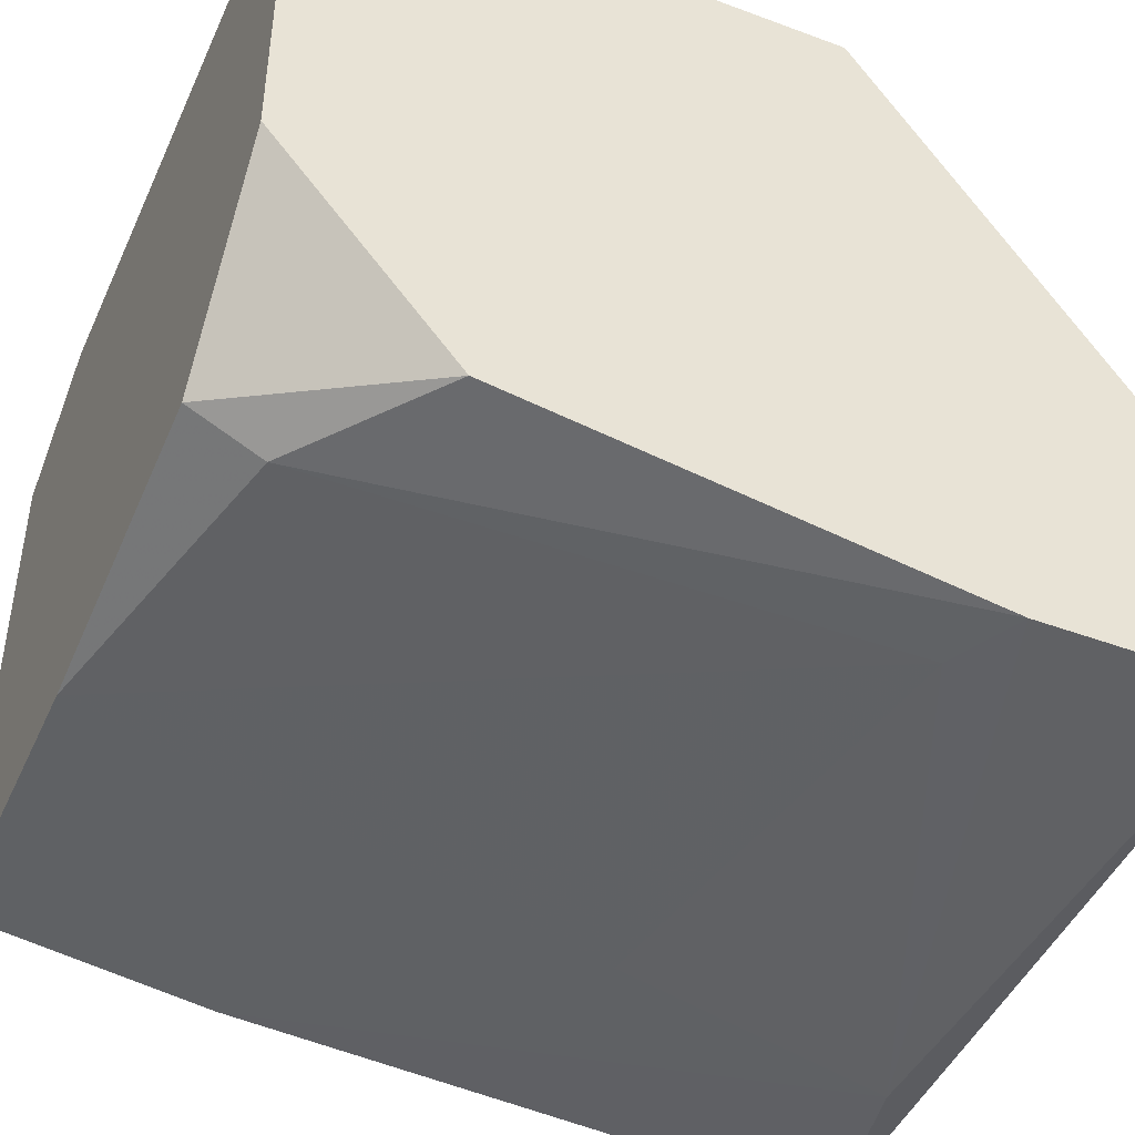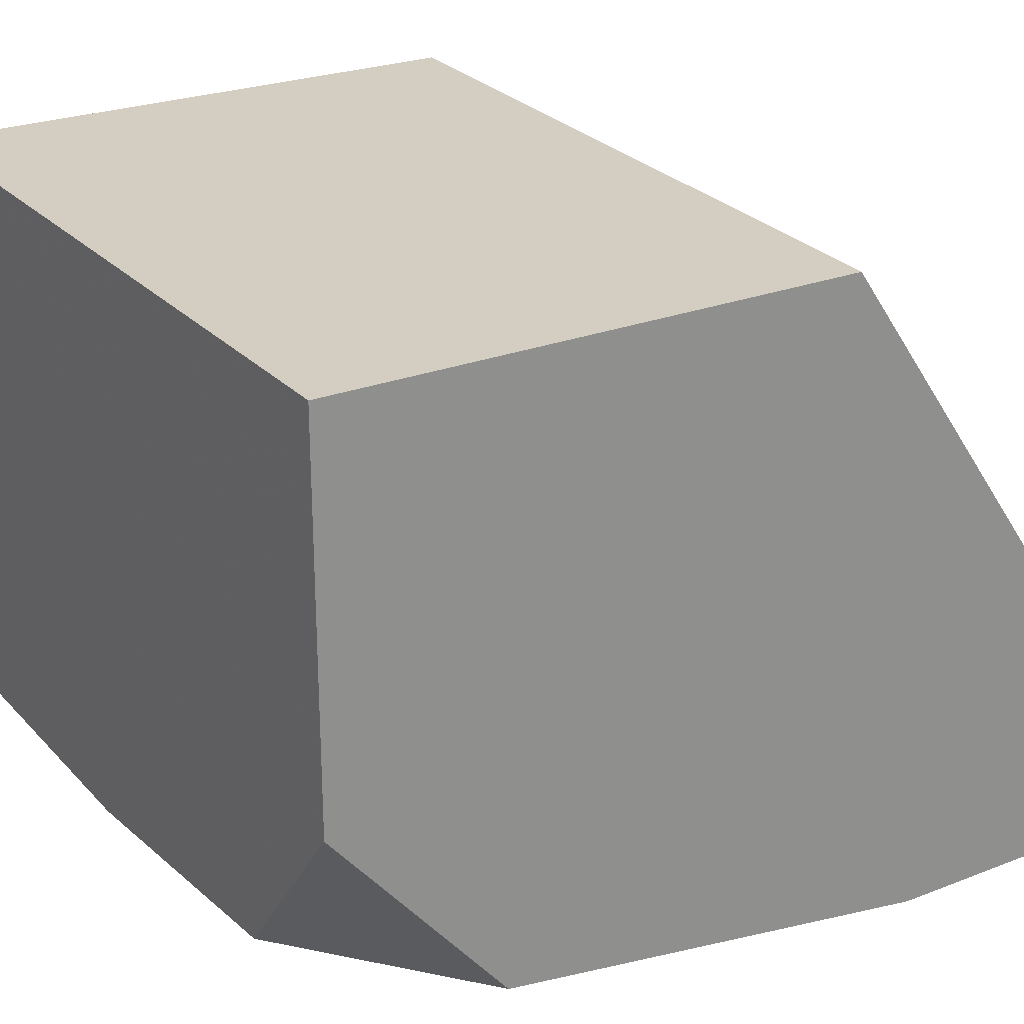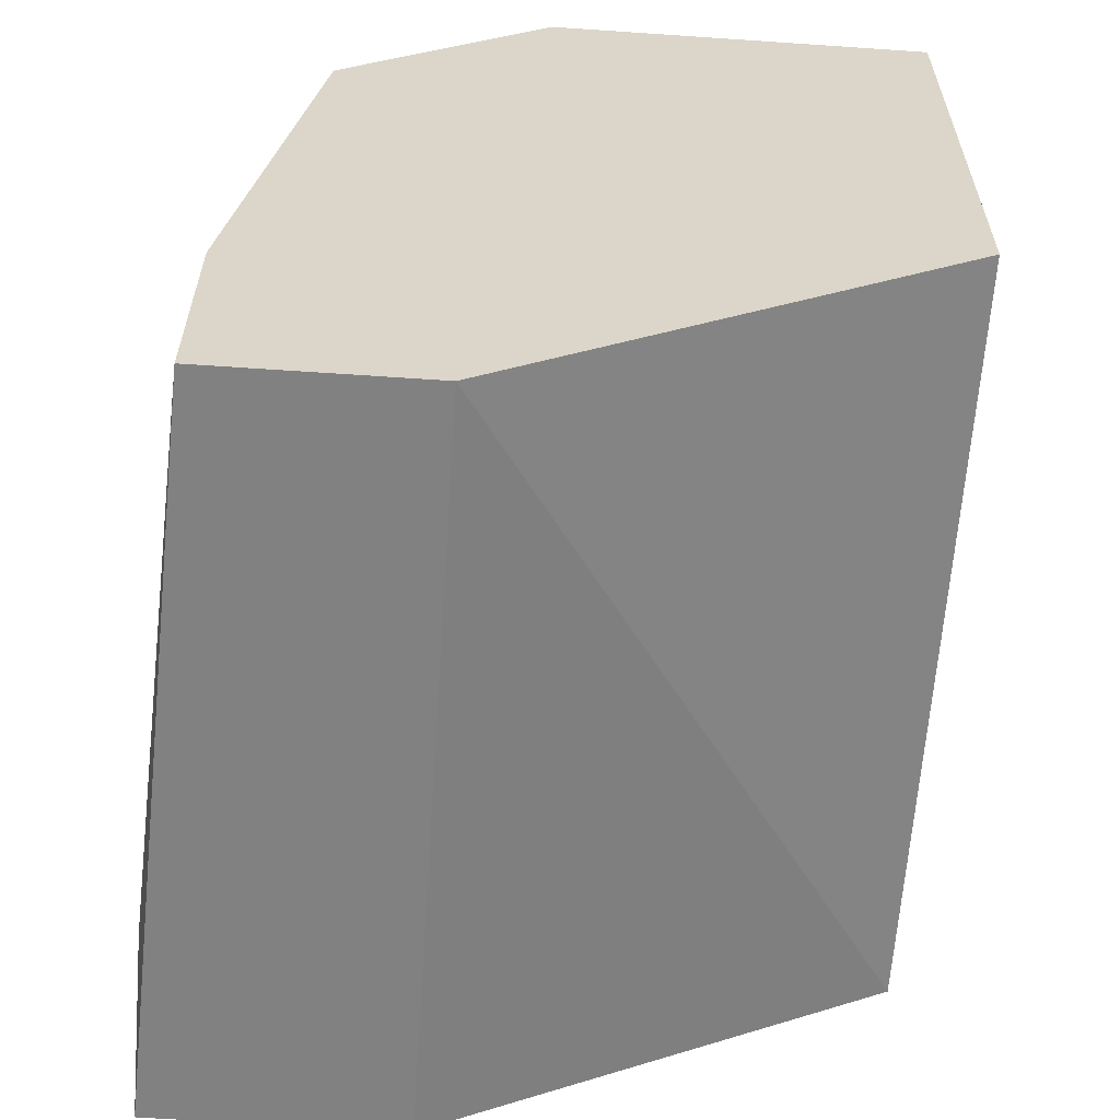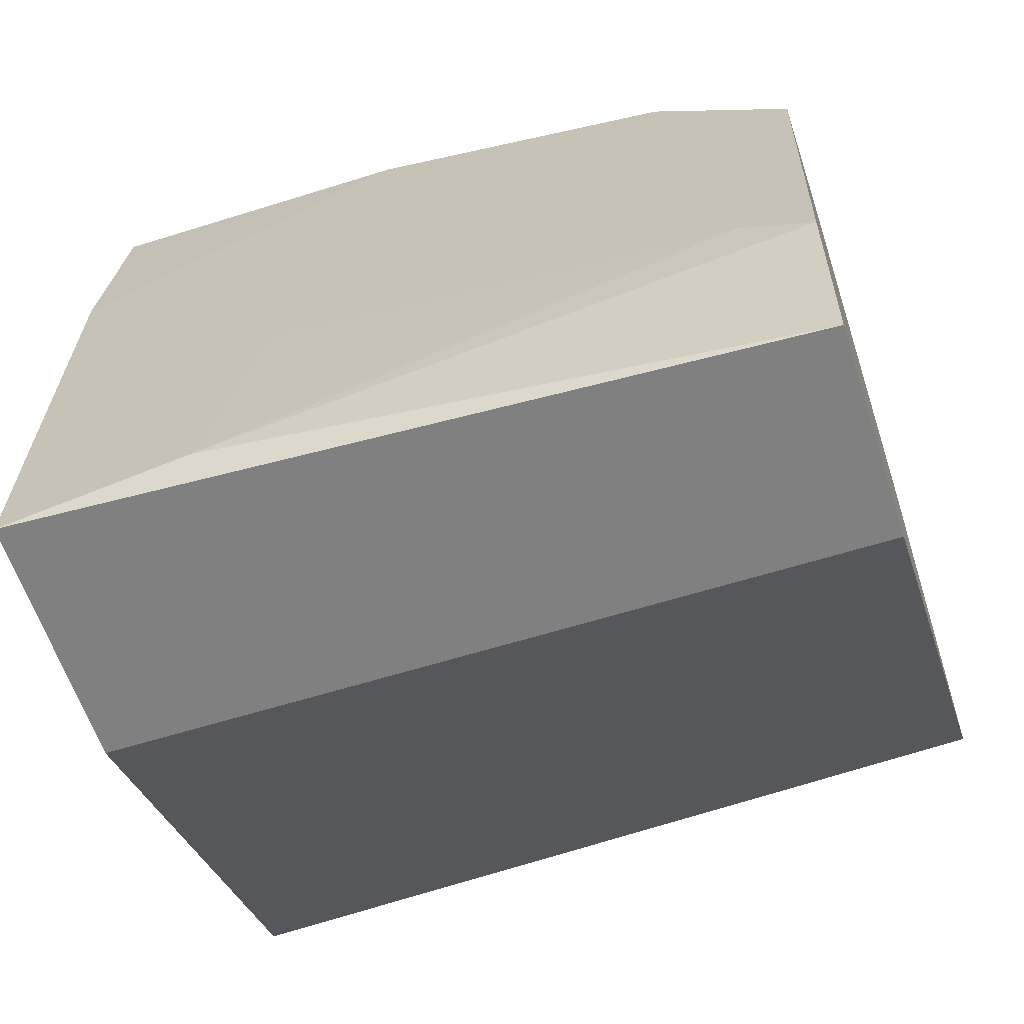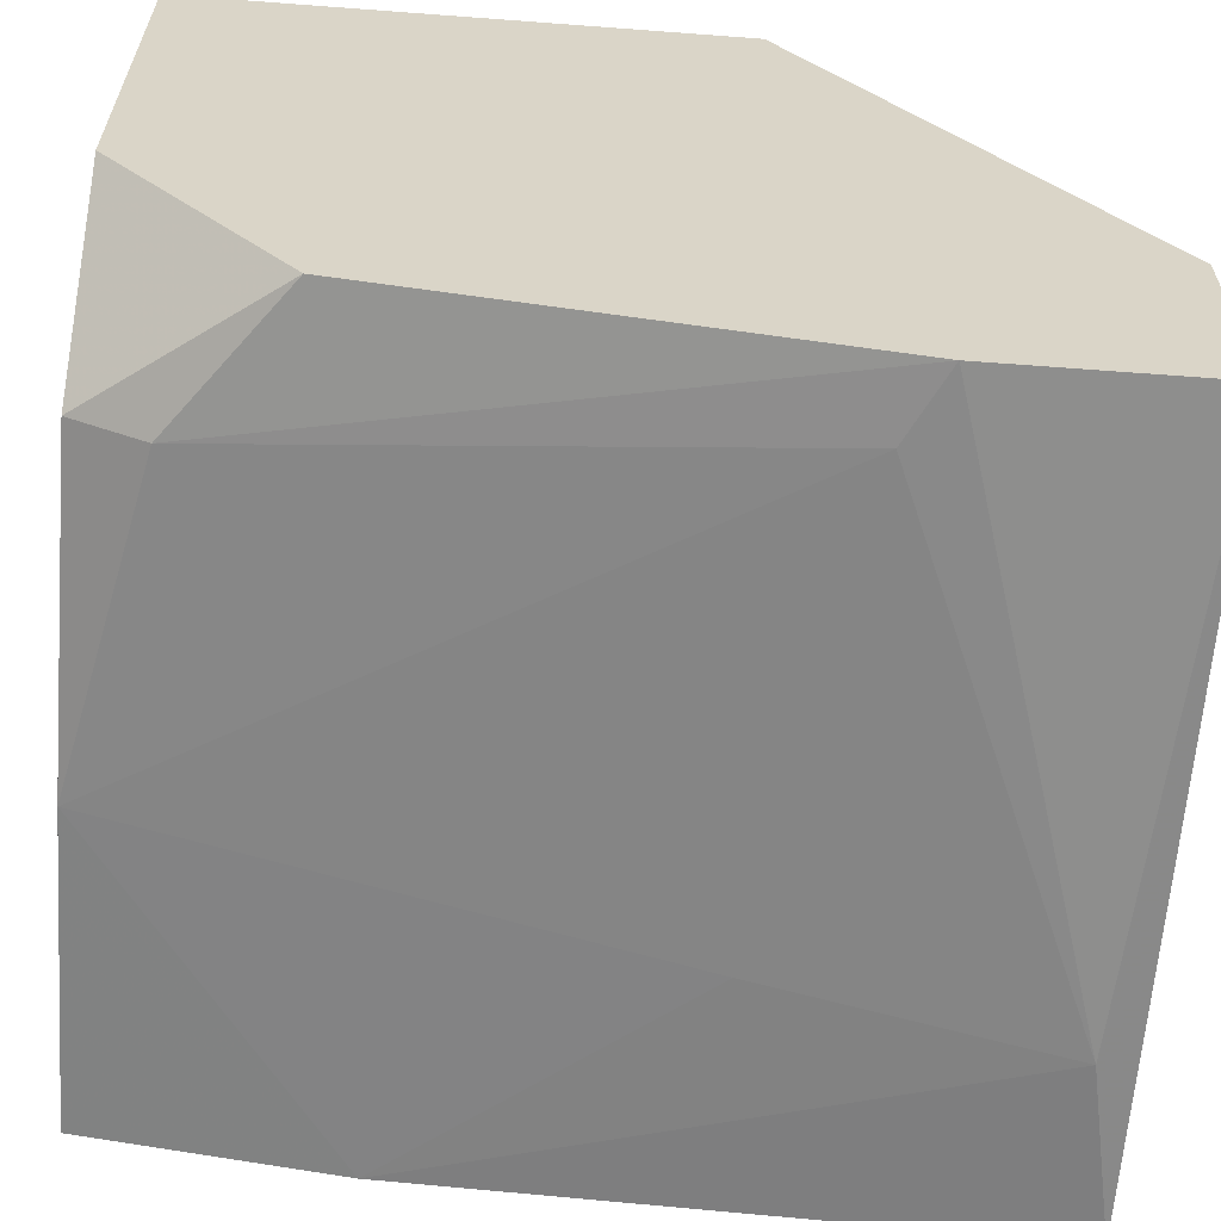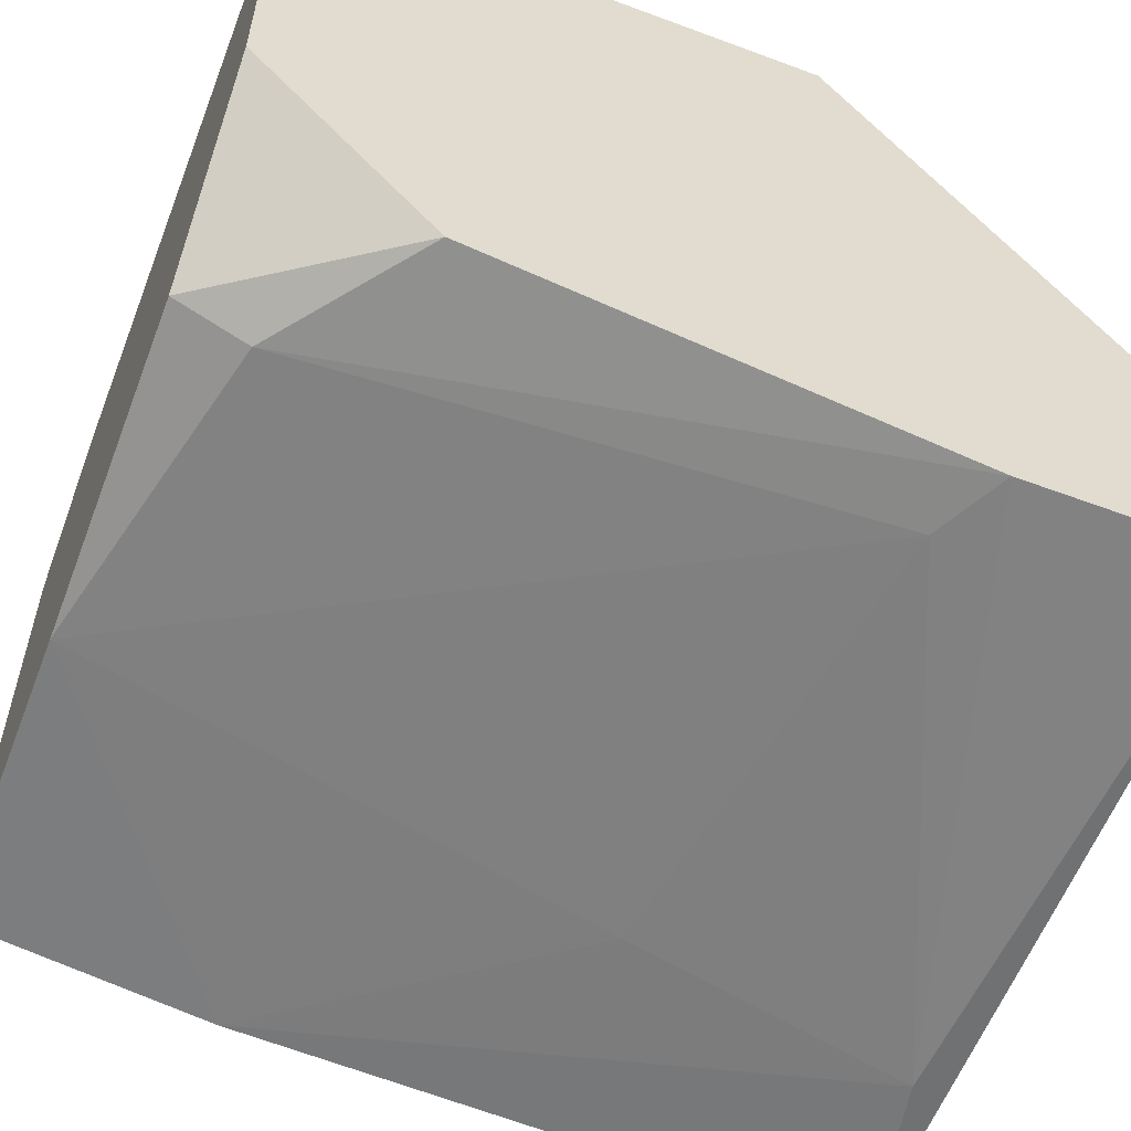
<metadata>
{"format":"obj","ext":"obj","renderer":"f3d","projection":"perspective","resolution":1024,"background":"white","views":[{"elev":-44.2,"azim":-113.5,"up":"+Z"},{"elev":25.2,"azim":-122.1,"up":"+Z"},{"elev":-60.5,"azim":-94.0,"up":"+Y"},{"elev":-60.0,"azim":-162.1,"up":"+Y"},{"elev":-61.3,"azim":-94.4,"up":"+Z"},{"elev":-57.2,"azim":-111.2,"up":"+Z"}]}
</metadata>
<code>
v 0.01183 -0.008383 -0.02283
v 0.0172 -0.01644 -0.01746
v 0.0172 -0.01644 -0.02372
v 0.0181 0.00414 -0.005828
v 0.0181 -0.006594 -0.02193
v 0.0181 -0.009279 -0.005828
v 0.0181 -0.01107 -0.01746
v 0.0181 0.005035 -0.007618
v 0.0181 0.005035 -0.02104
v 0.0181 -0.001229 -0.02193
v -0.001589 -0.008383 -0.005828
v -0.001589 -0.01644 -0.02283
v -0.001589 -0.01644 -0.01746
v -0.001589 0.00056 -0.02104
v -0.001589 -0.01107 -0.02283
v -0.001589 0.005035 -0.01567
v -0.001589 0.005035 -0.005828
v 0.01452 0.005035 -0.005828
v 0.01272 -0.01554 -0.02372
v 0.000201 -0.01018 -0.02283
v 0.001991 0.003244 -0.02104
v 0.001991 0.005035 -0.02014
v 0.01004 0.005035 -0.02104
f 10 19 1
f 12 13 17
f 13 12 3
f 12 17 14
f 6 9 4
f 17 6 4
f 17 13 11
f 6 17 11
f 13 6 11
f 17 9 22
f 6 13 2
f 13 3 2
f 9 17 8
f 4 9 8
f 9 6 7
f 6 2 7
f 2 3 7
f 14 17 16
f 17 22 16
f 22 14 16
f 22 9 23
f 3 12 19
f 9 7 10
f 23 9 10
f 3 19 10
f 14 22 21
f 22 23 21
f 23 20 21
f 12 14 15
f 20 19 15
f 19 12 15
f 14 21 15
f 21 20 15
f 17 4 18
f 8 17 18
f 4 8 18
f 7 3 5
f 10 7 5
f 3 10 5
f 20 23 1
f 19 20 1
f 23 10 1

</code>
